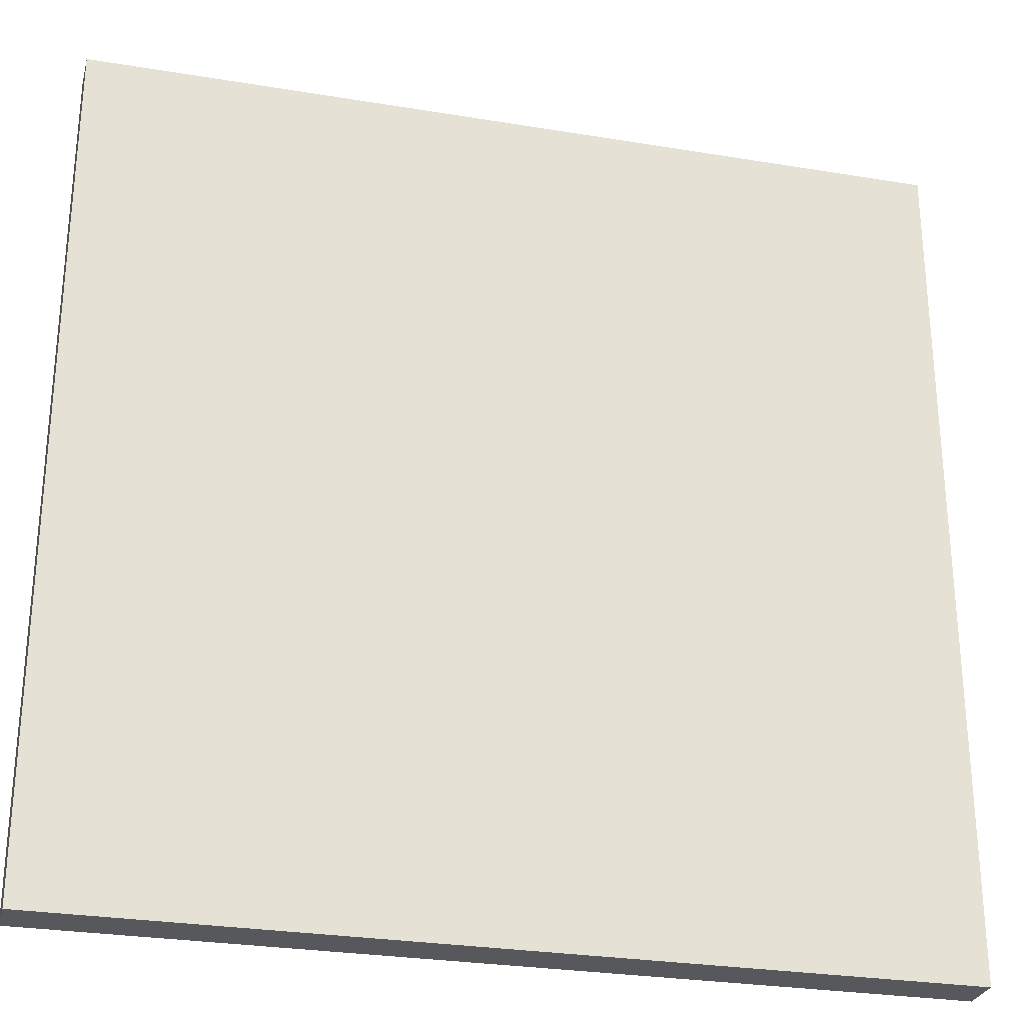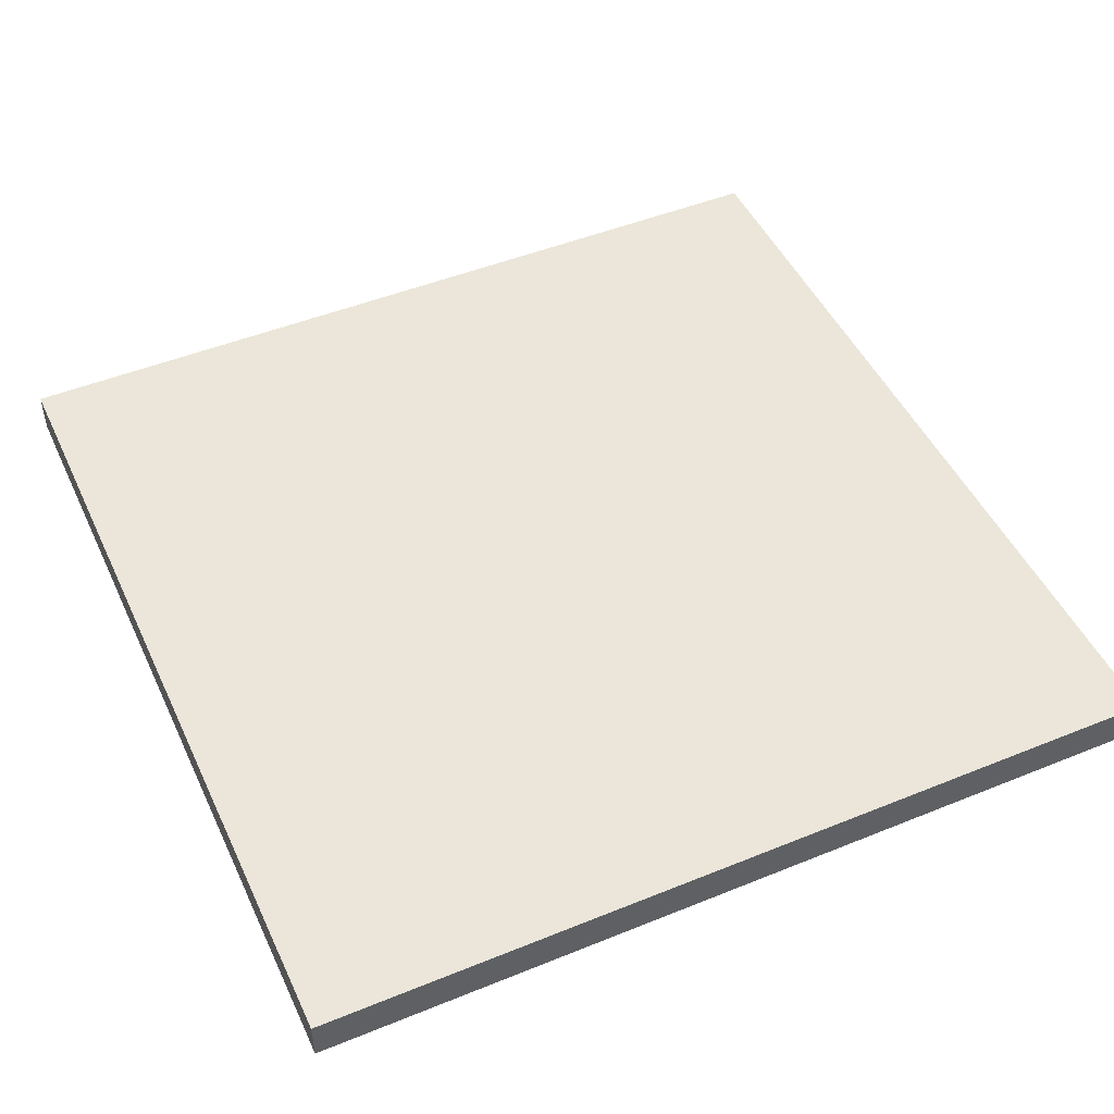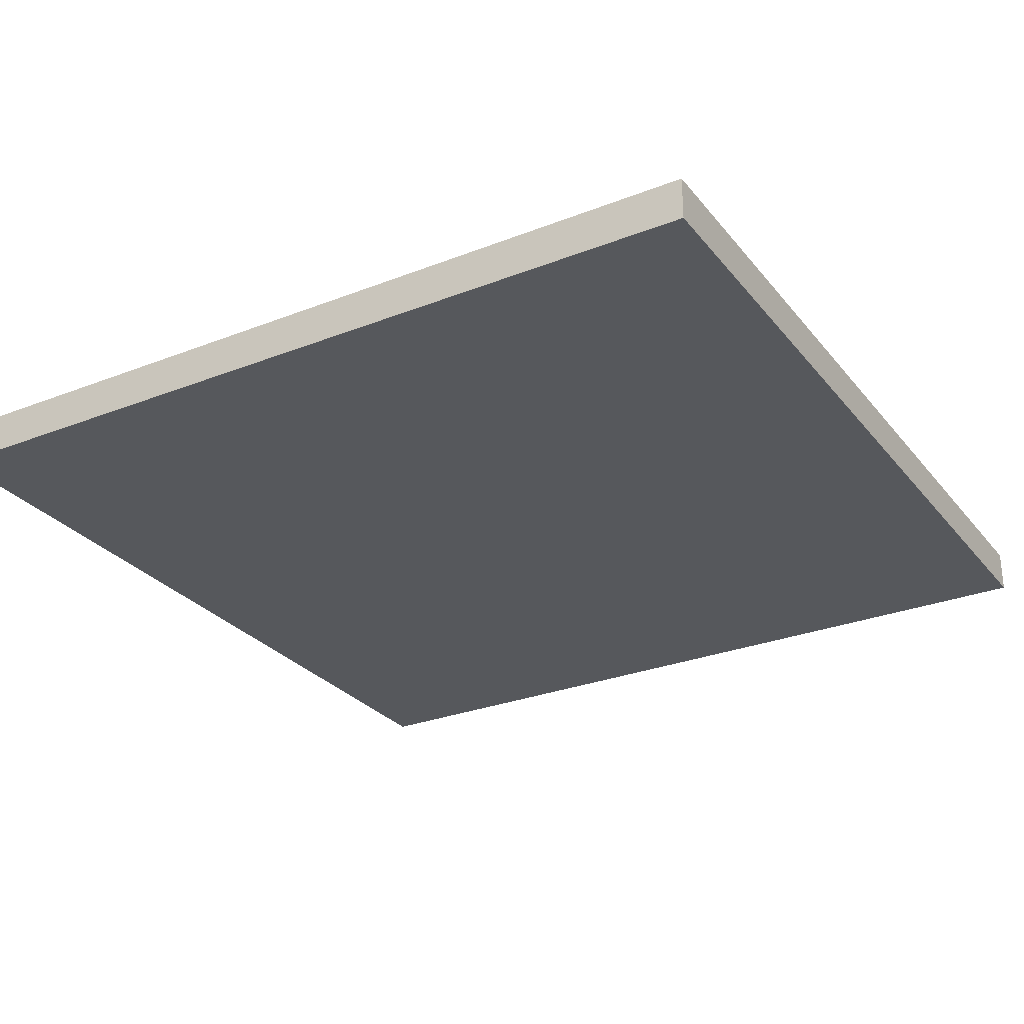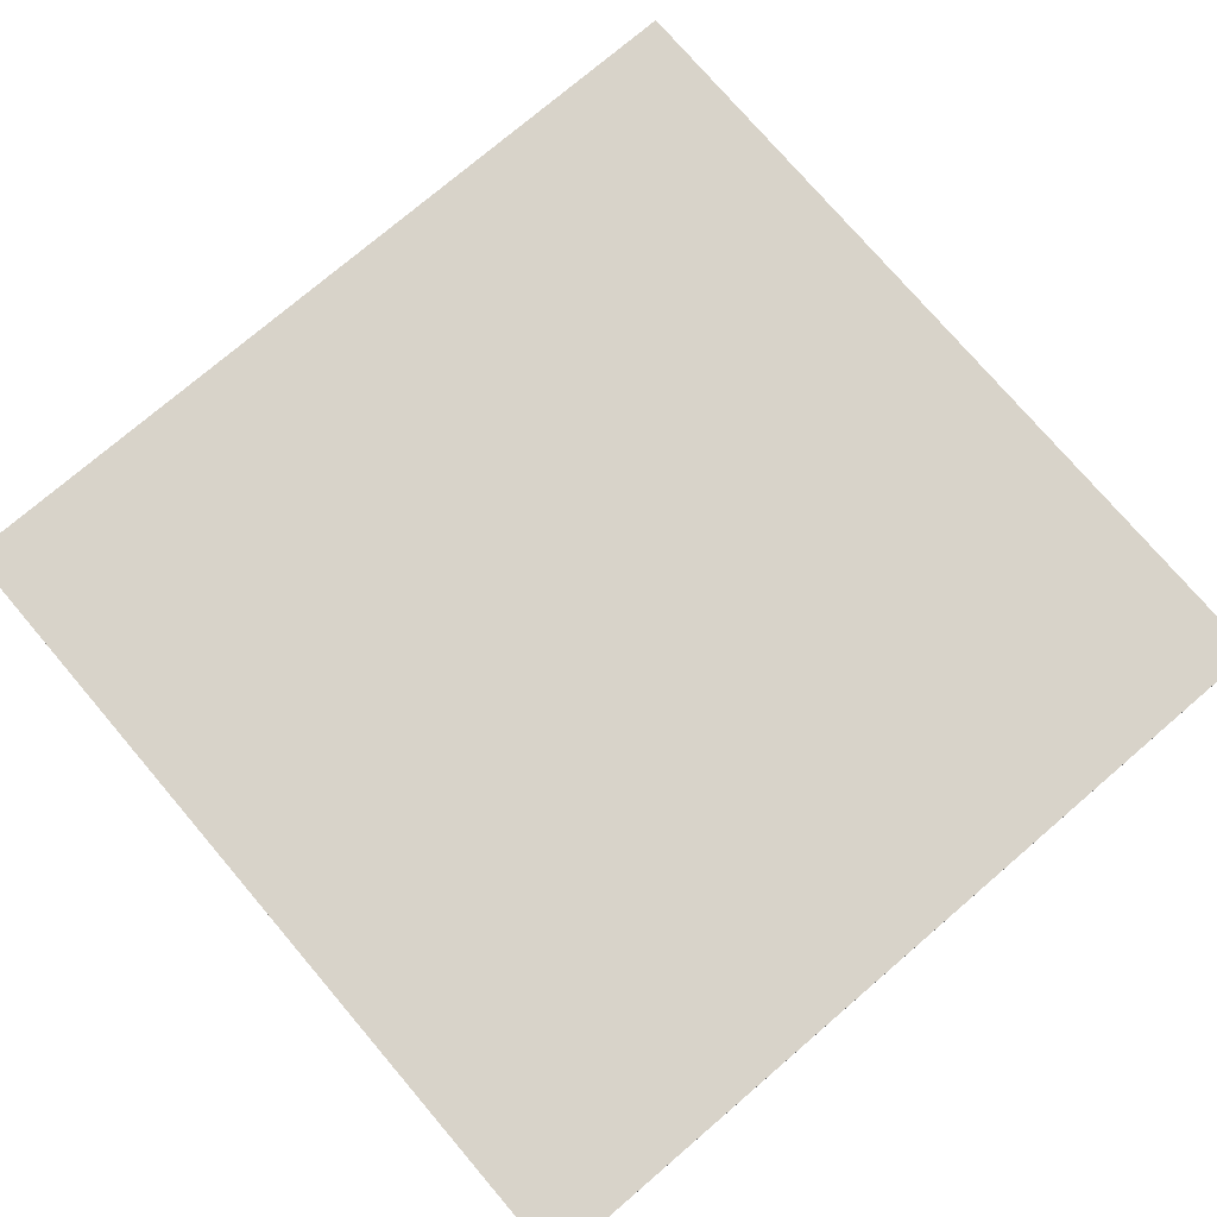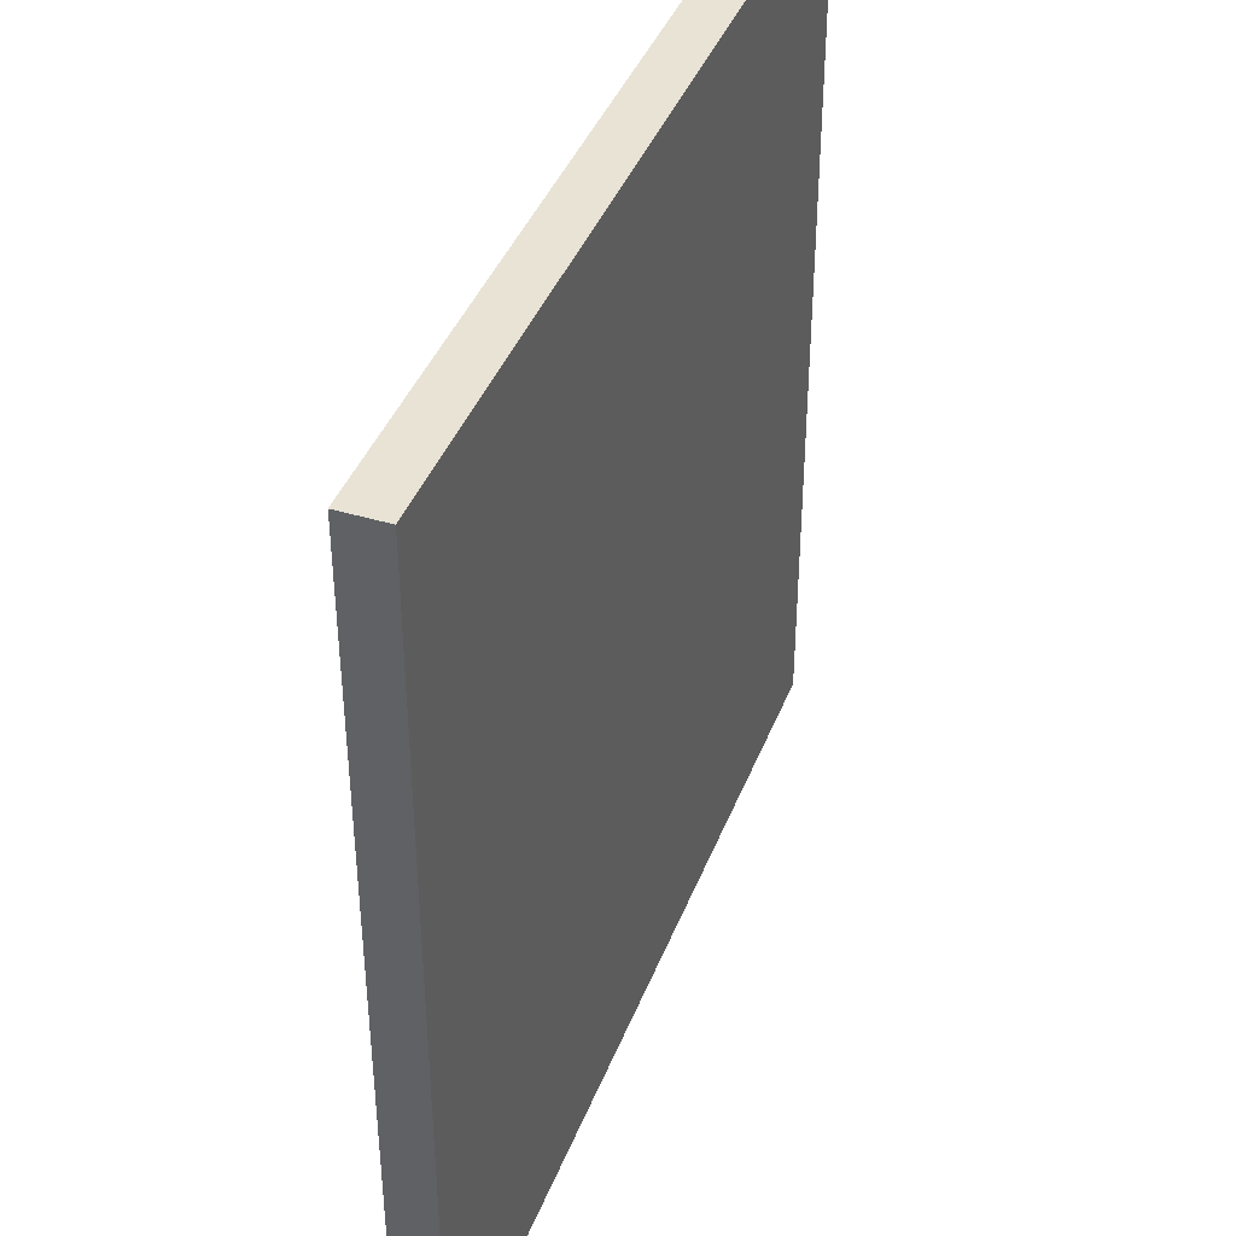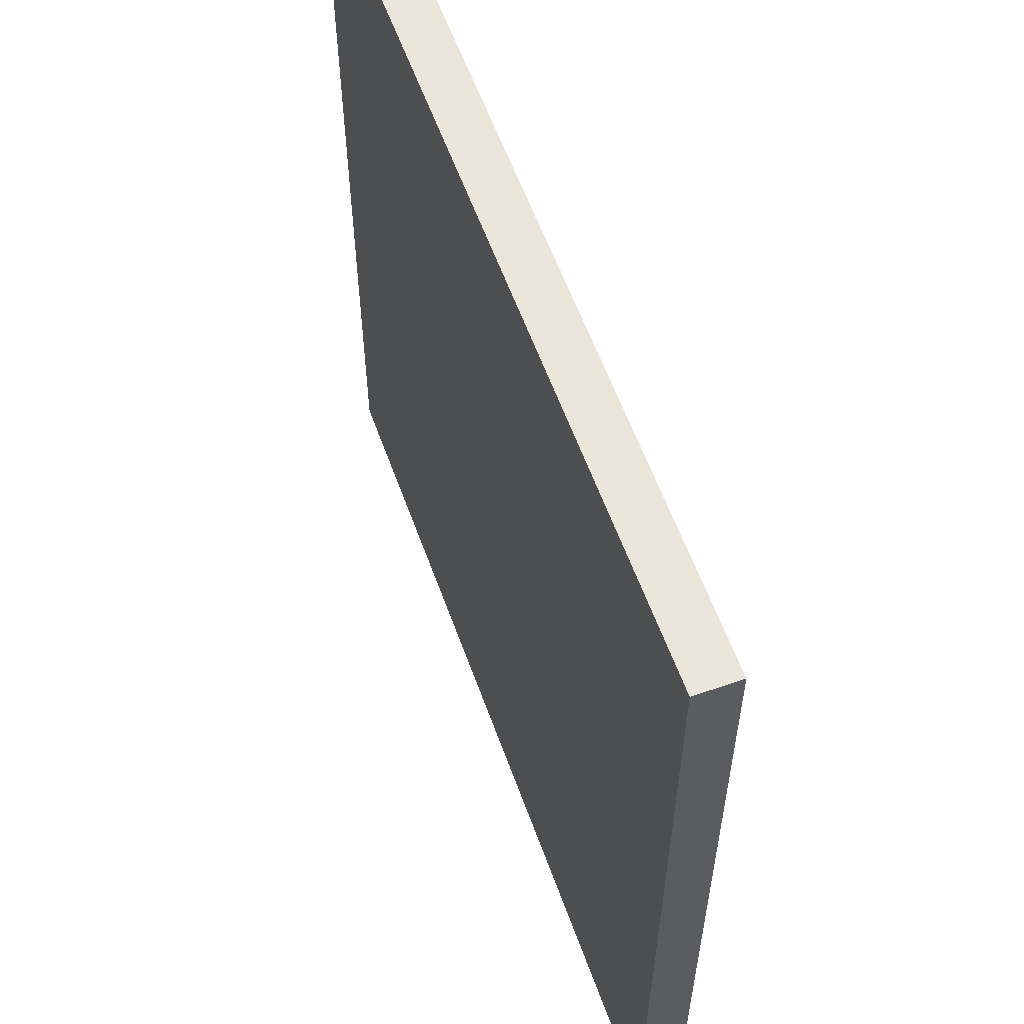
<metadata>
{"format":"obj","ext":"obj","renderer":"f3d","projection":"perspective","resolution":1024,"background":"white","views":[{"elev":-28.0,"azim":165.9,"up":"+Z"},{"elev":48.3,"azim":-24.4,"up":"+Y"},{"elev":-28.2,"azim":30.6,"up":"+Y"},{"elev":76.0,"azim":49.5,"up":"+Y"},{"elev":41.1,"azim":110.2,"up":"+Z"},{"elev":58.8,"azim":70.3,"up":"+Z"}]}
</metadata>
<code>
o Plane
v -1 0 1
v 1 0 1
v -1 0 -1
v 1 0 -1
v -1 -0.1 -1
v -1 -0.1 1
v 1 -0.1 1
v 1 -0.1 -1
v 1 -0.02465 -1
v 1 -0.02465 1
v -1 -0.02465 1
v -1 -0.02465 -1
f 6 5 8 7
f 10 7 8 9
f 12 5 6 11
f 9 8 5 12
f 11 6 7 10
f 1 2 4 3
f 1 11 10 2
f 4 9 12 3
f 3 12 11 1
f 2 10 9 4

</code>
